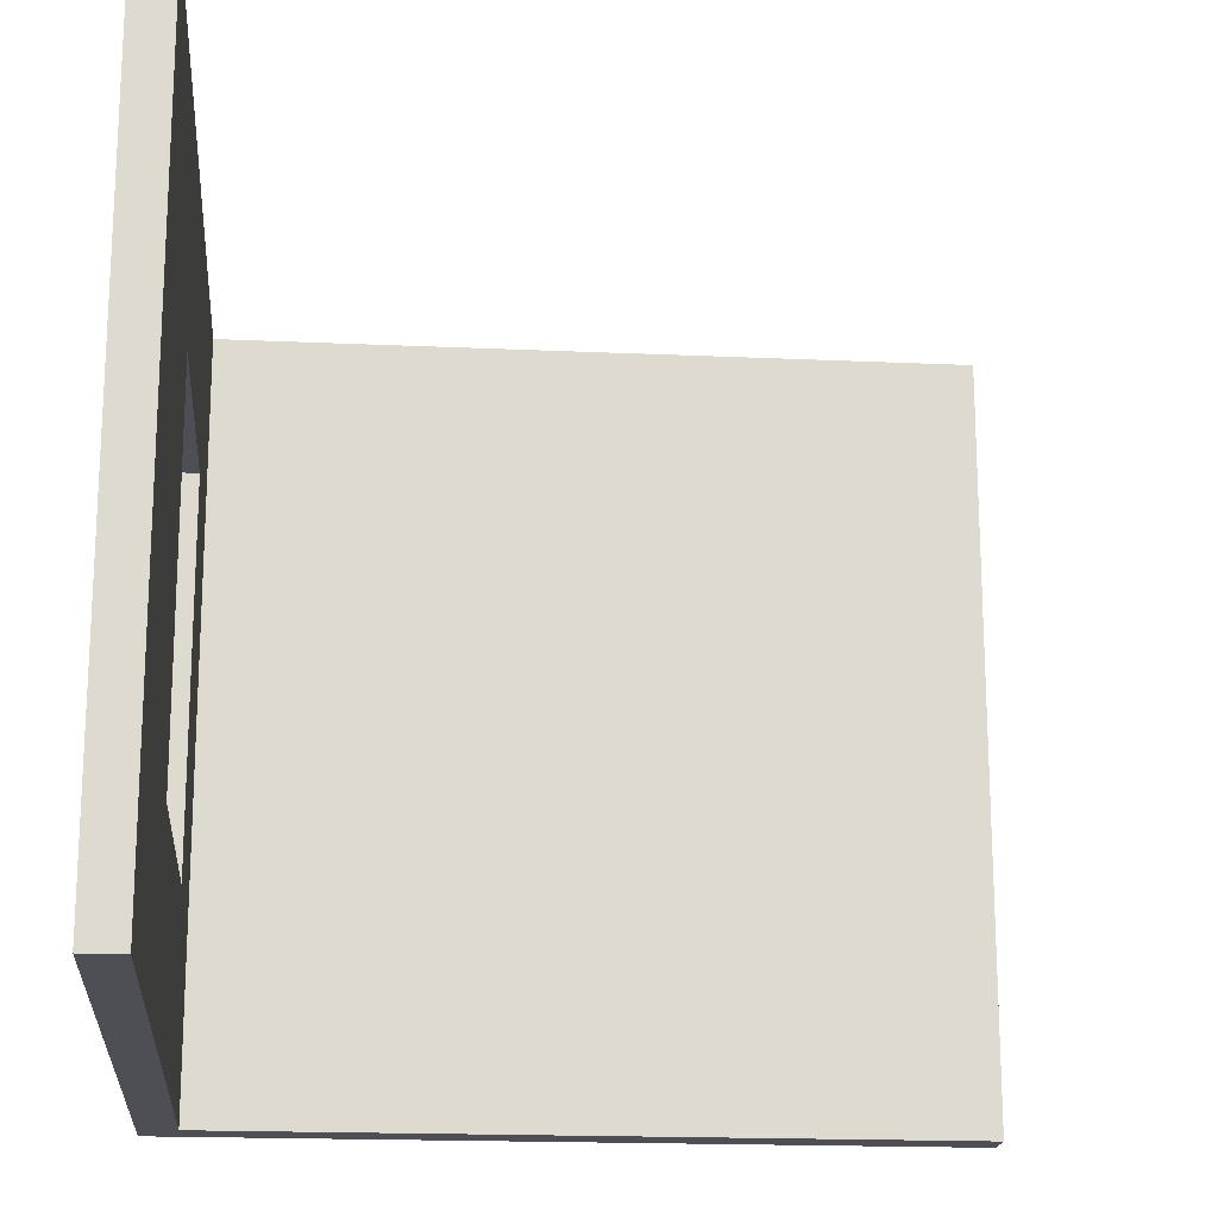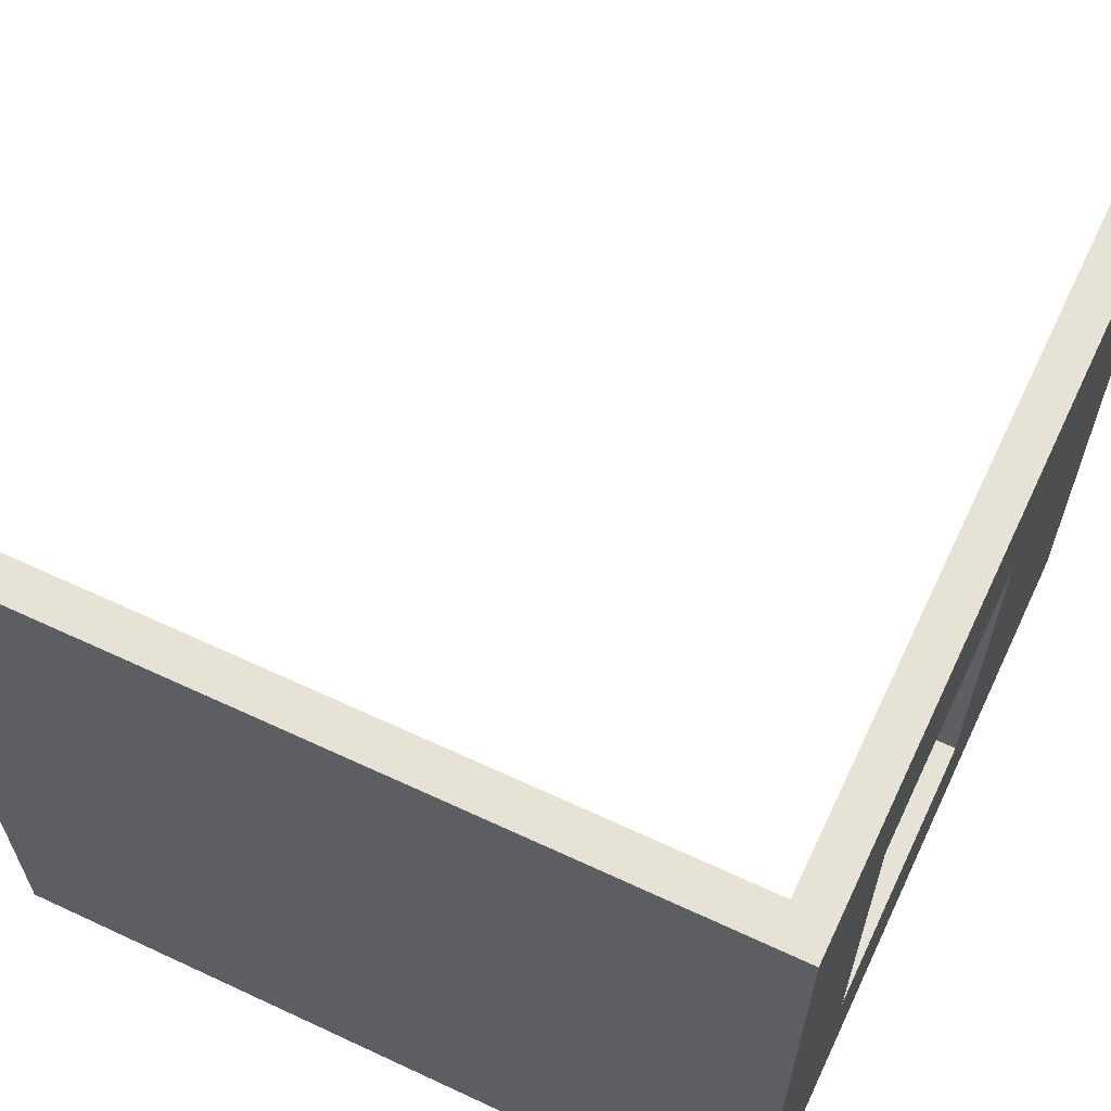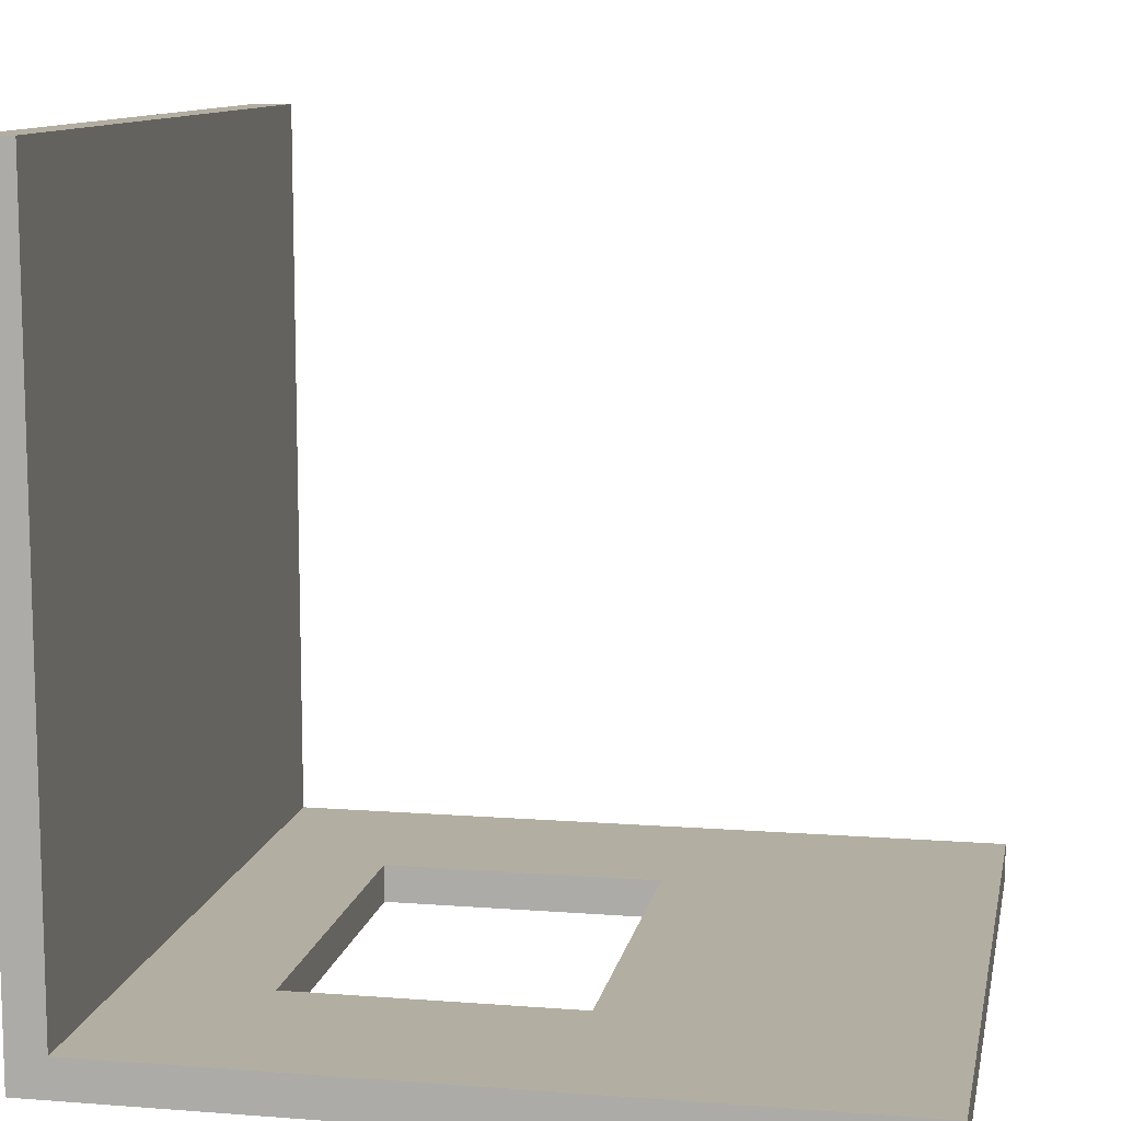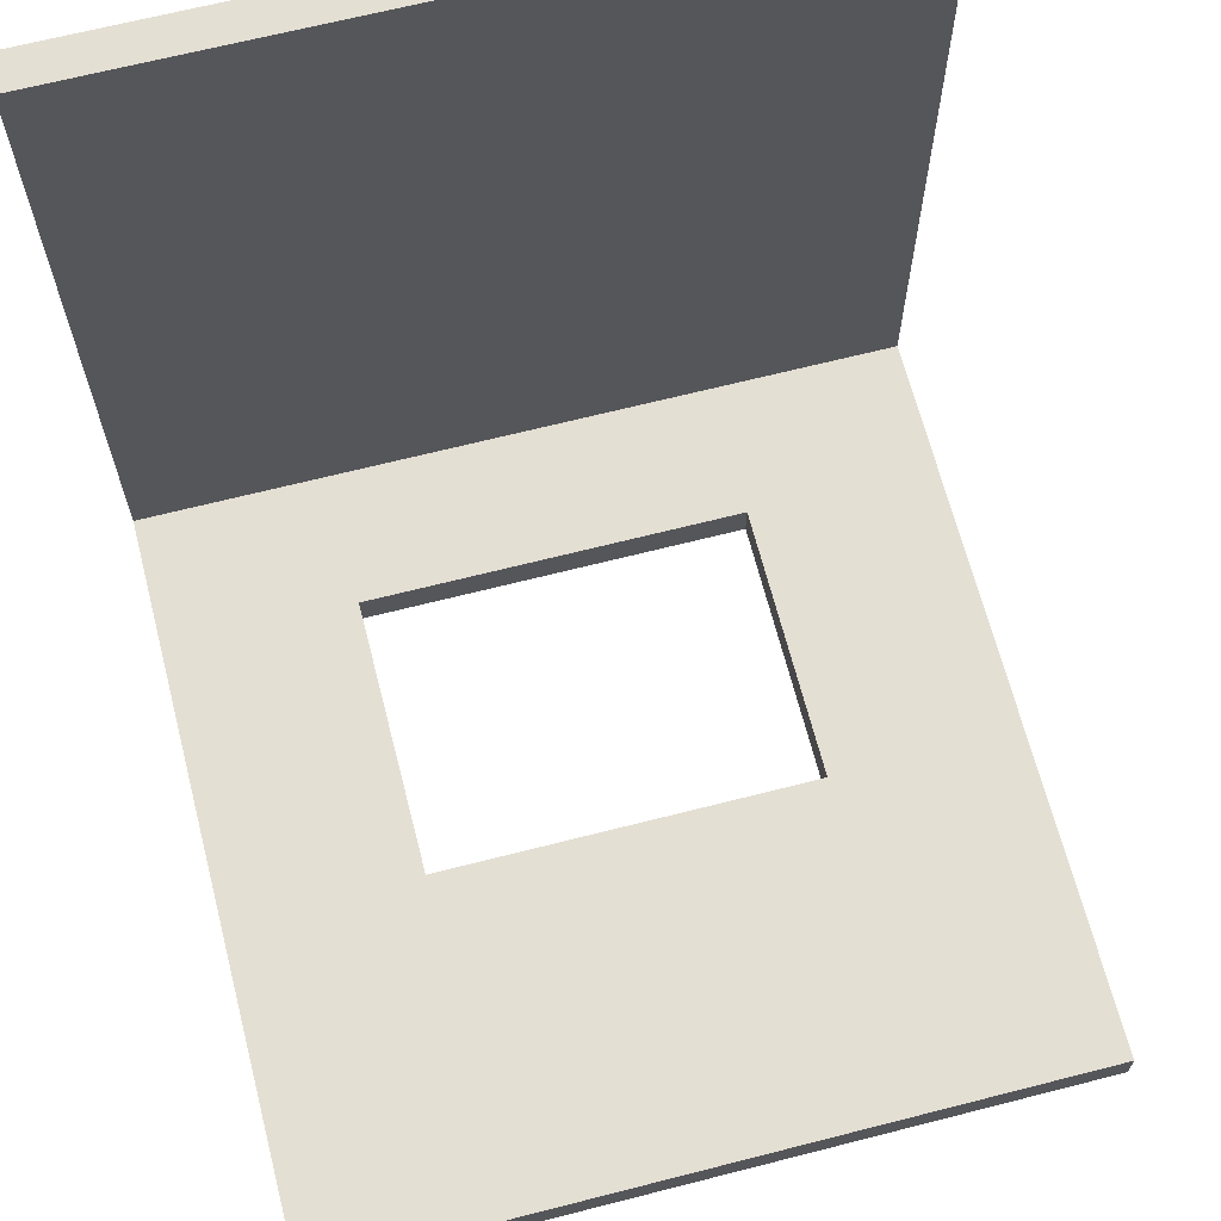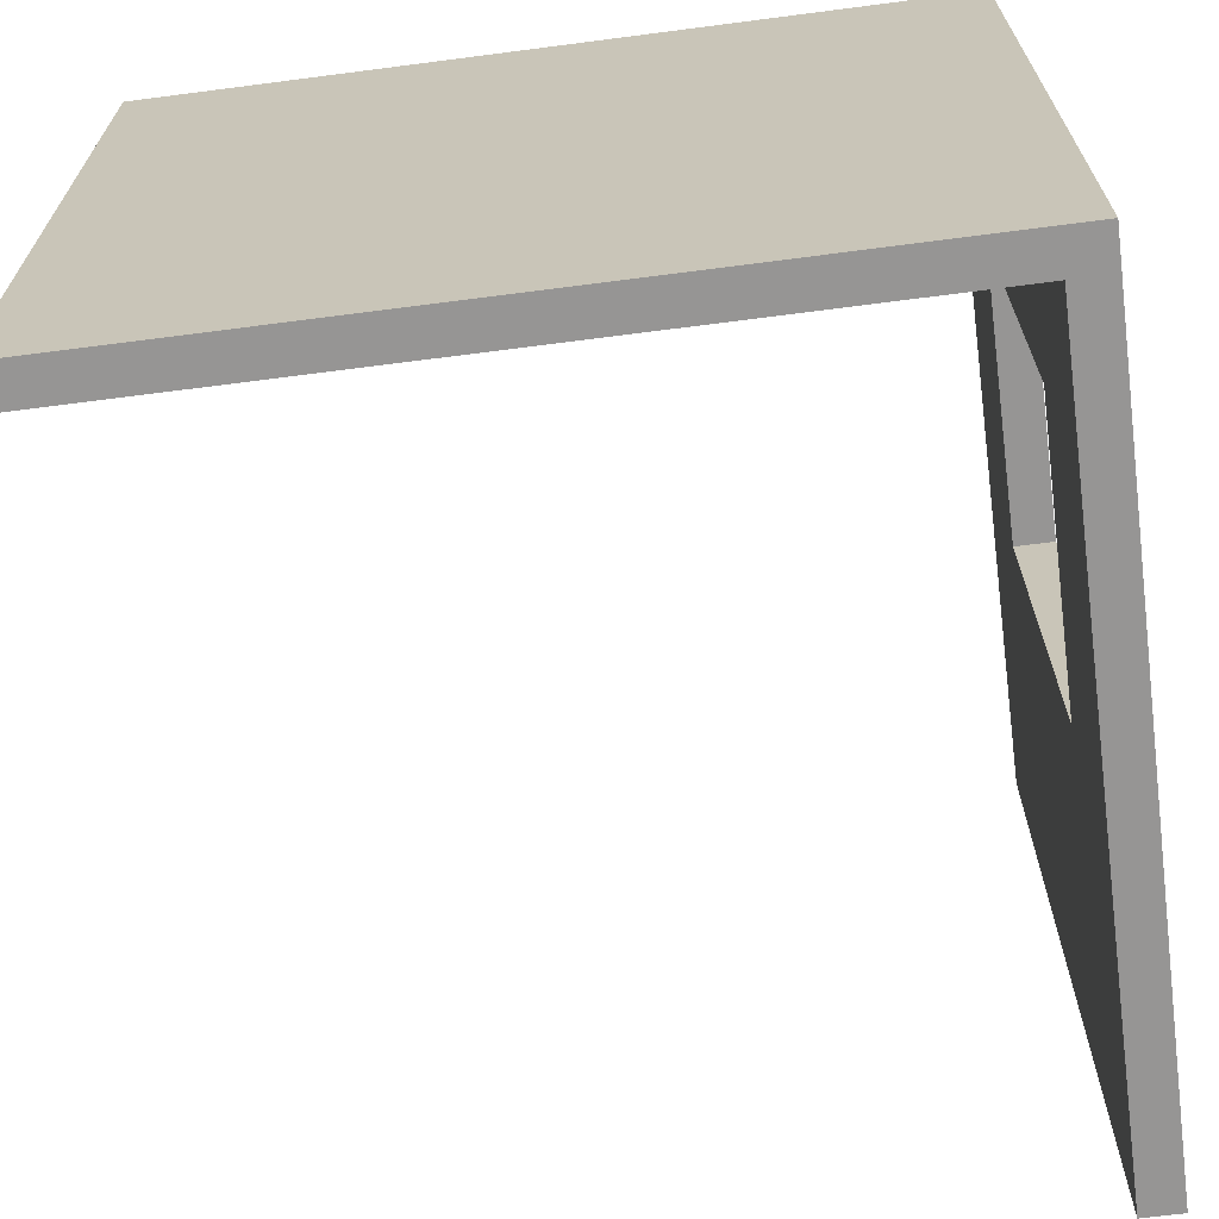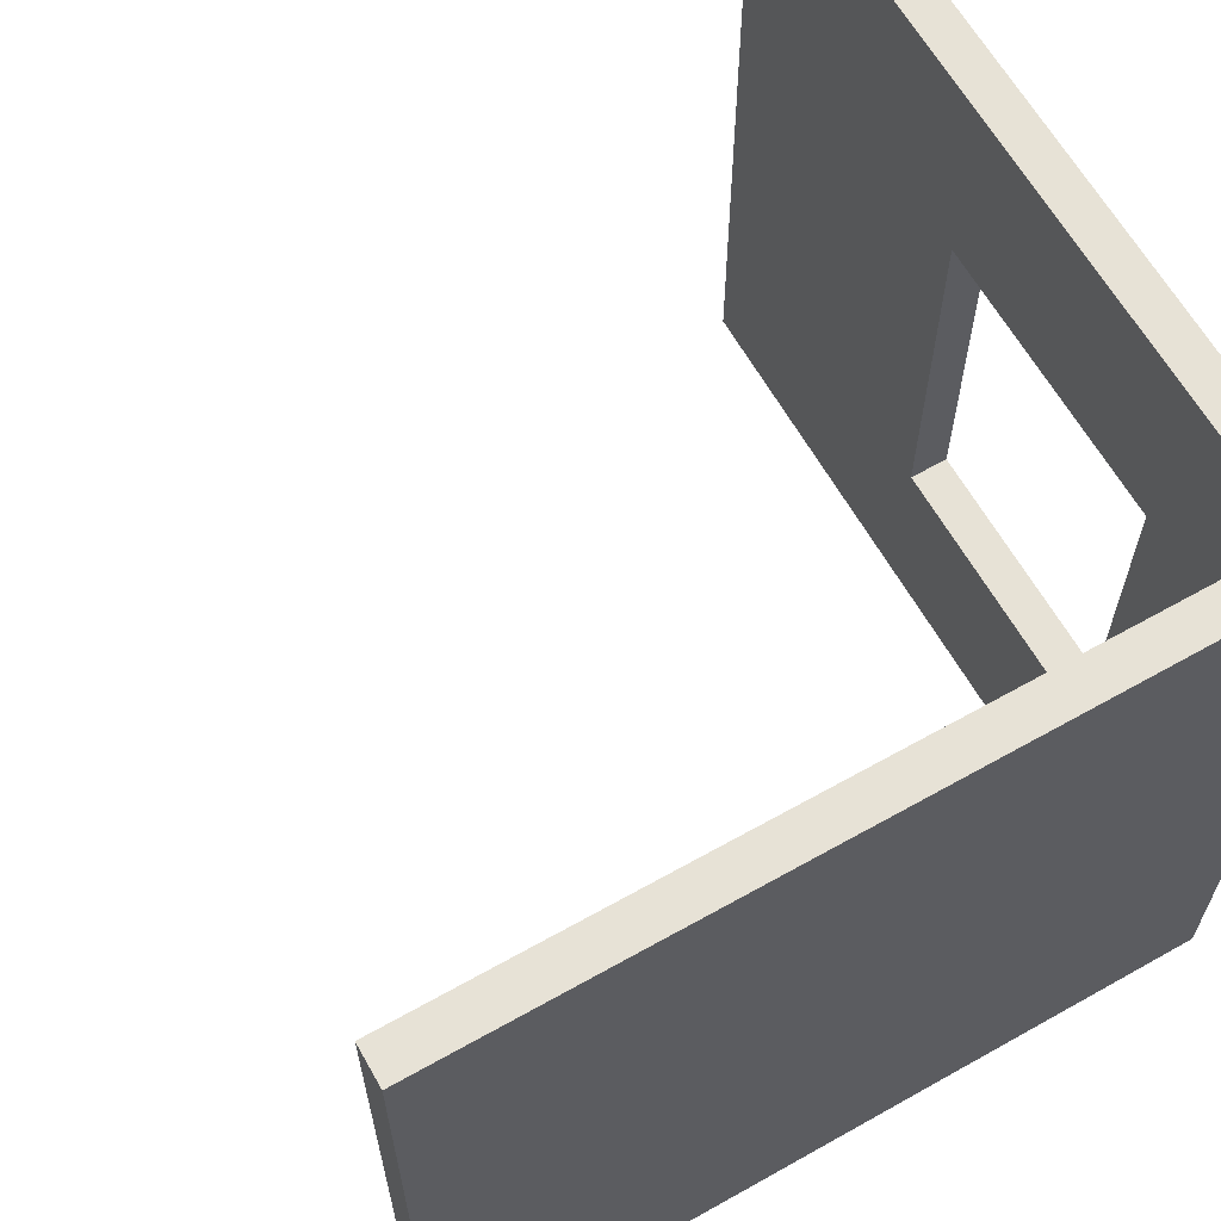
<metadata>
{"format":"obj","ext":"obj","renderer":"f3d","projection":"perspective","resolution":1024,"background":"white","views":[{"elev":-18.4,"azim":-95.0,"up":"+Y"},{"elev":63.1,"azim":115.3,"up":"+Y"},{"elev":10.8,"azim":-169.2,"up":"+Z"},{"elev":66.5,"azim":-104.4,"up":"+Z"},{"elev":-67.6,"azim":97.4,"up":"+Y"},{"elev":63.7,"azim":60.4,"up":"+Y"}]}
</metadata>
<code>
v  19 20 1
v  -20 20 1
v  -2.869 10 1
v  11.81 10 1
v  19 18.78 1
v  19 -20 40
v  21 -20 40
v  21 20 40
v  19 20 40
v  20 -20 1
v  19 -20 1
v  -20 -20 1
v  -20 -20 -1
v  19 -20 -1
v  20 -20 -1
v  19 -18.78 1
v  20 20 1
v  21 20 1
v  21 20 -1
v  20 20 -1
v  21 -20 1
v  21 -20 -1
v  -2.869 -10 1
v  11.81 -10 1
v  19 -18.78 -1
v  11.81 -10 -1
v  11.81 10 -1
v  19 18.78 -1
v  -2.869 -10 -1
v  -20 20 -1
v  -2.869 10 -1
v  19 20 -1
g polySurface61
f 1 2 3 4
f 1 4 5
f 6 7 8 9
f 10 11 12 13
f 10 13 14 15
f 11 6 9 1
f 11 1 5 16
f 17 18 19 20
f 18 8 7 21
f 18 21 22 19
f 15 20 19 22
f 10 15 22 21
f 2 12 23 3
f 11 16 24 23
f 11 23 12
f 20 15 25 26
f 20 26 27 28
f 25 15 14 13
f 25 13 29 26
f 13 30 31 29
f 16 5 4 24
f 27 26 24 4
f 26 29 23 24
f 29 31 3 23
f 4 3 31 27
f 31 30 32 28
f 32 20 28
f 31 28 27
f 13 12 2 30
f 30 2 1 17
f 30 17 20 32
f 21 7 6 11
f 21 11 10
f 1 9 8 18
f 1 18 17

</code>
